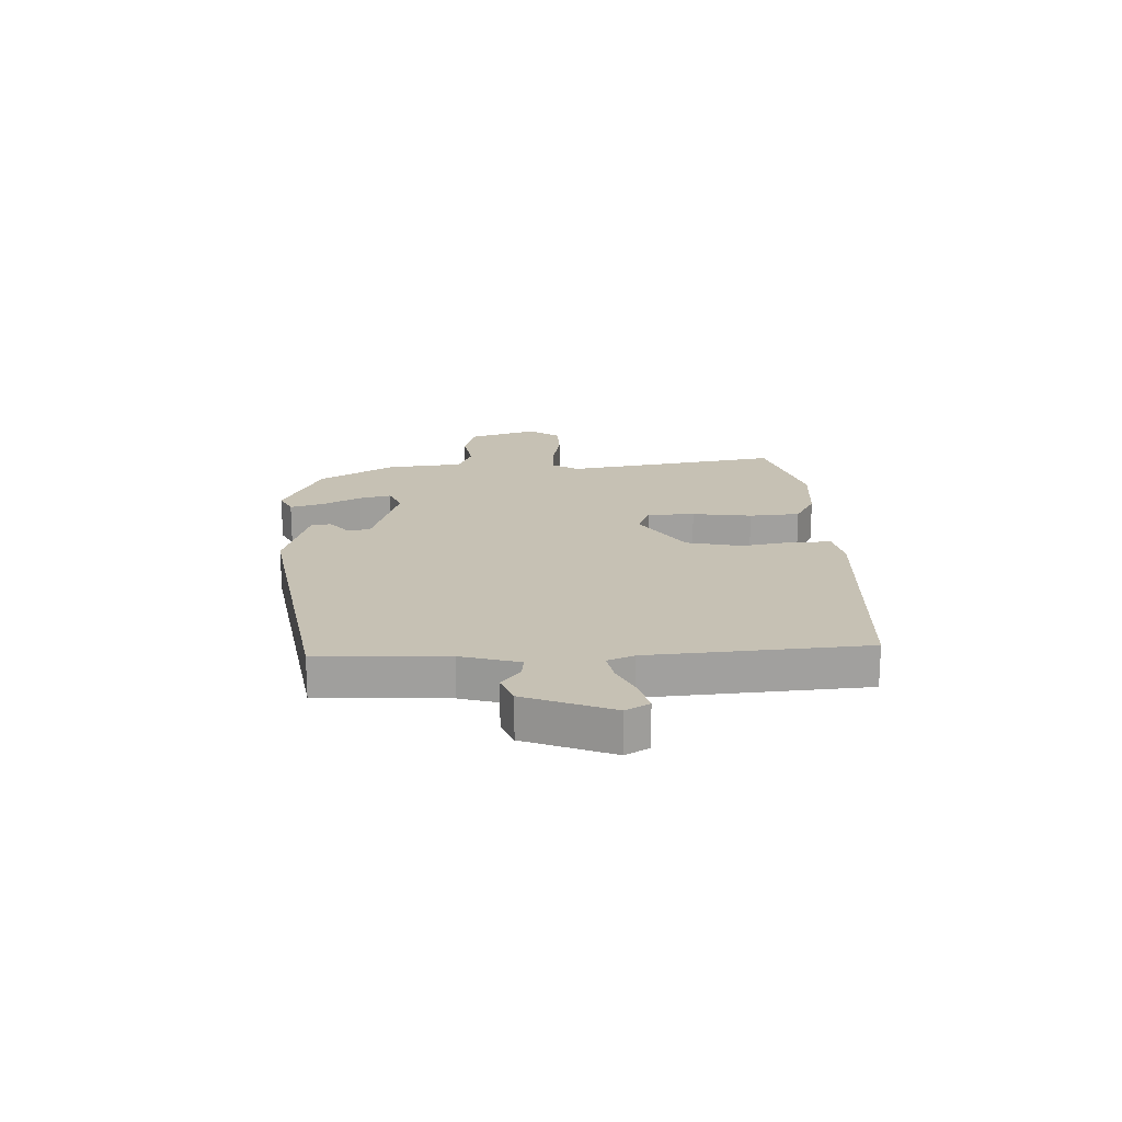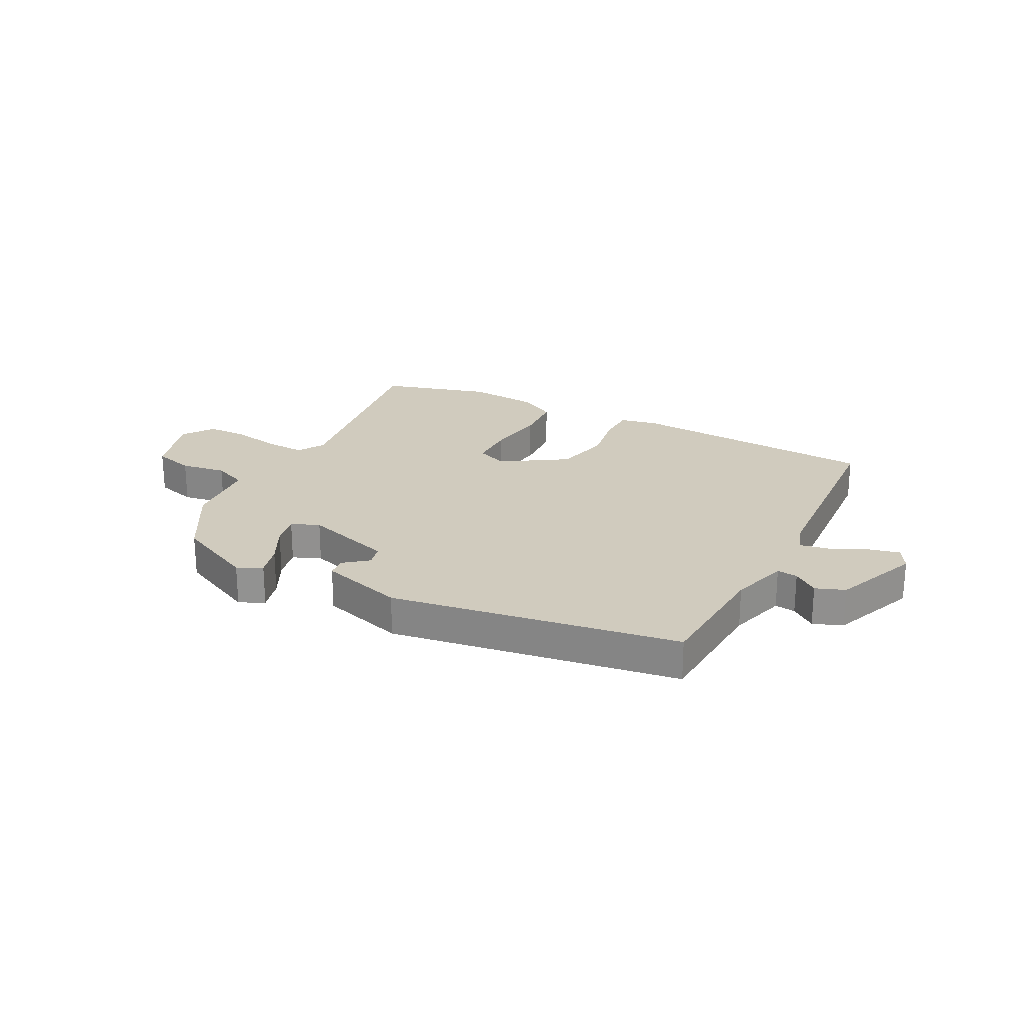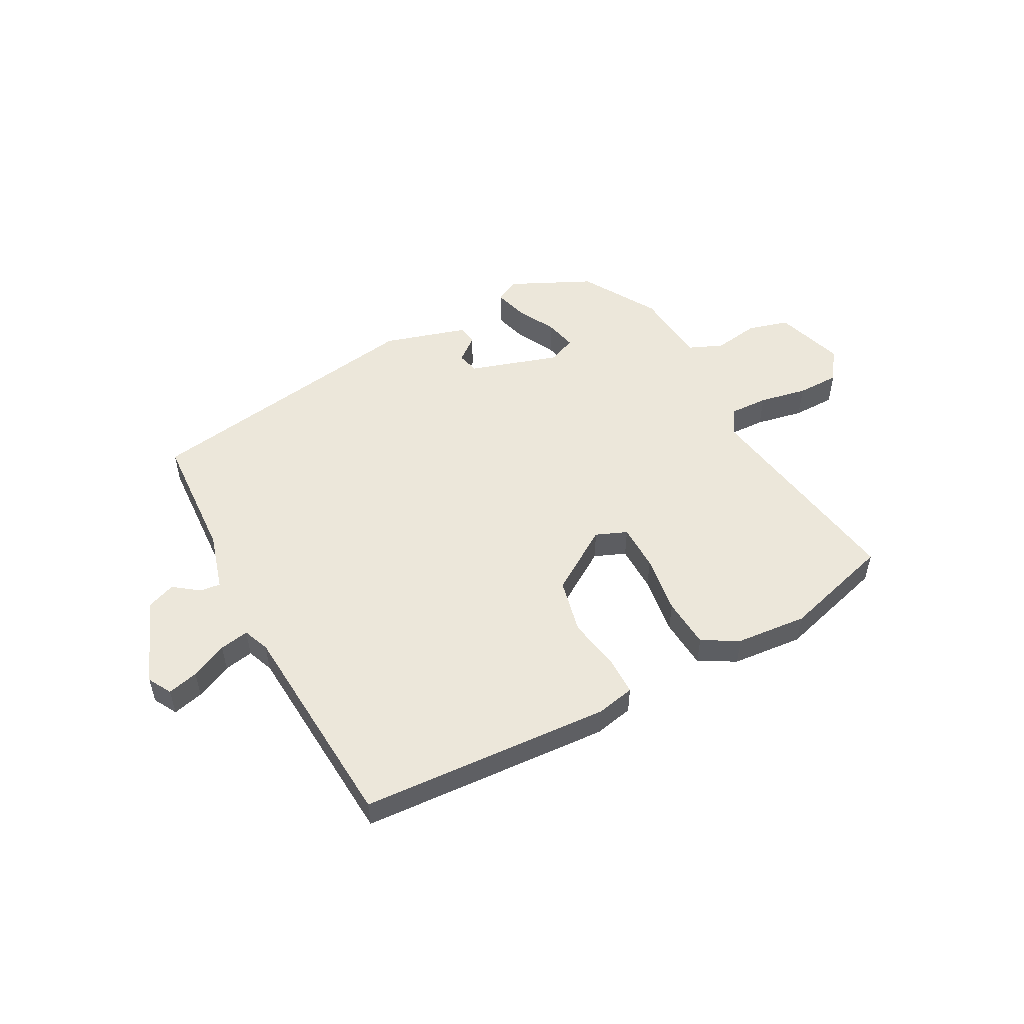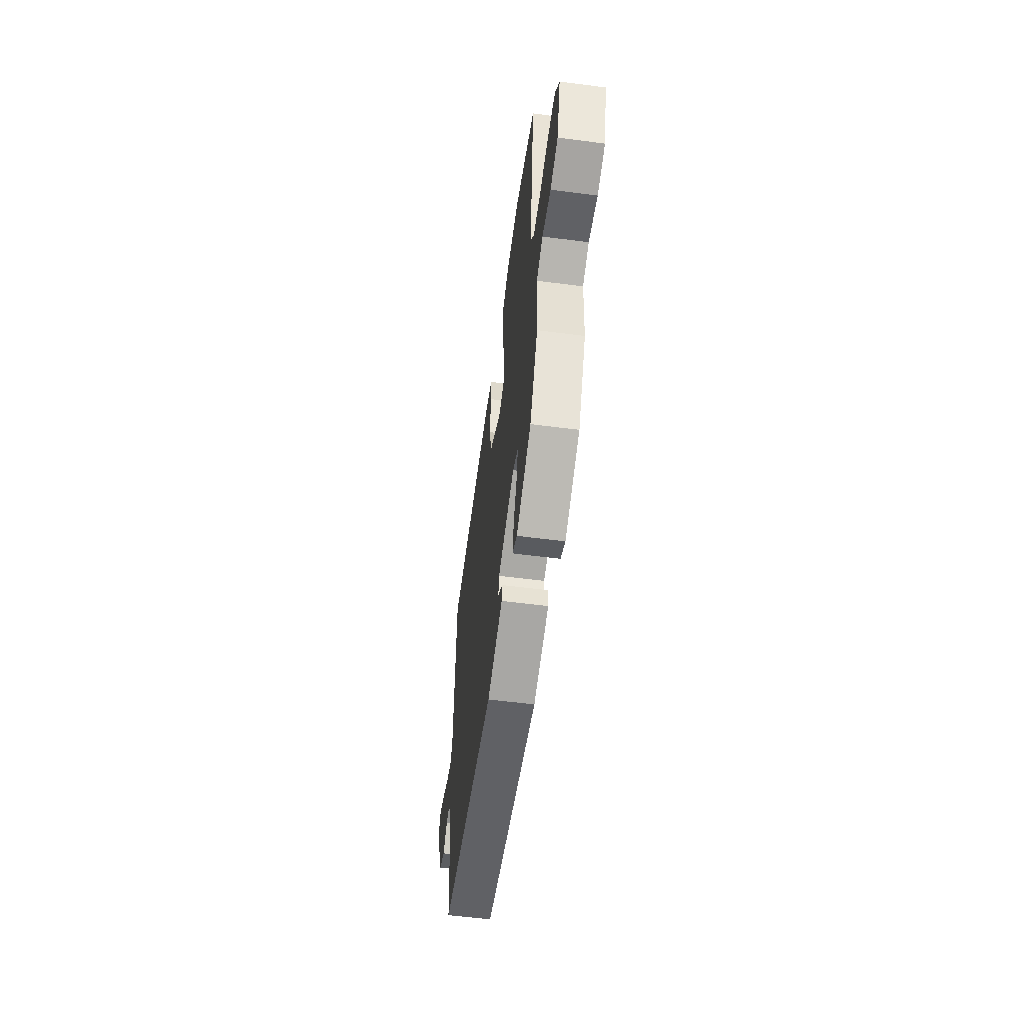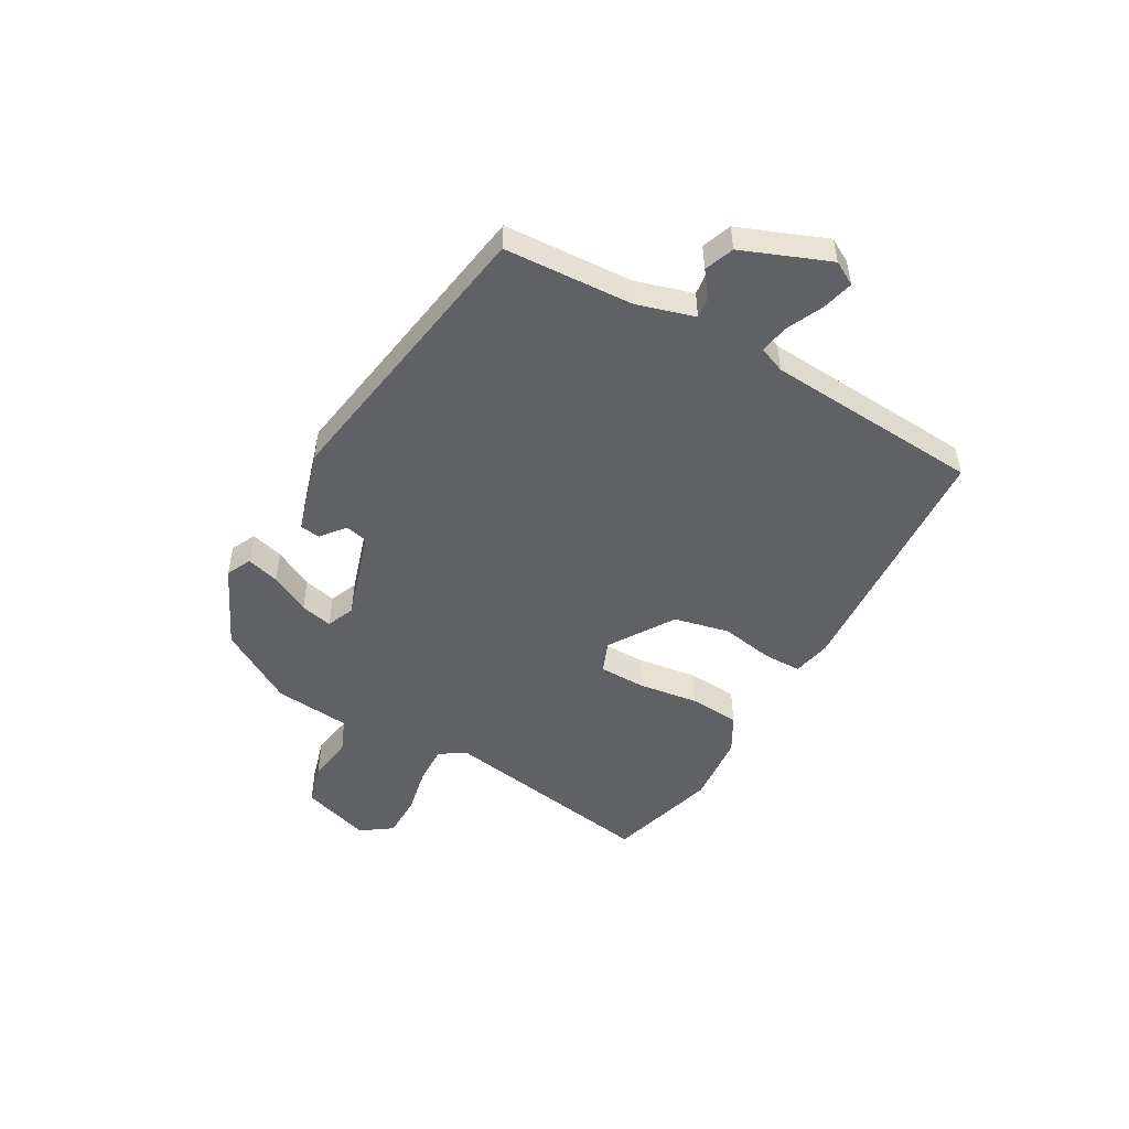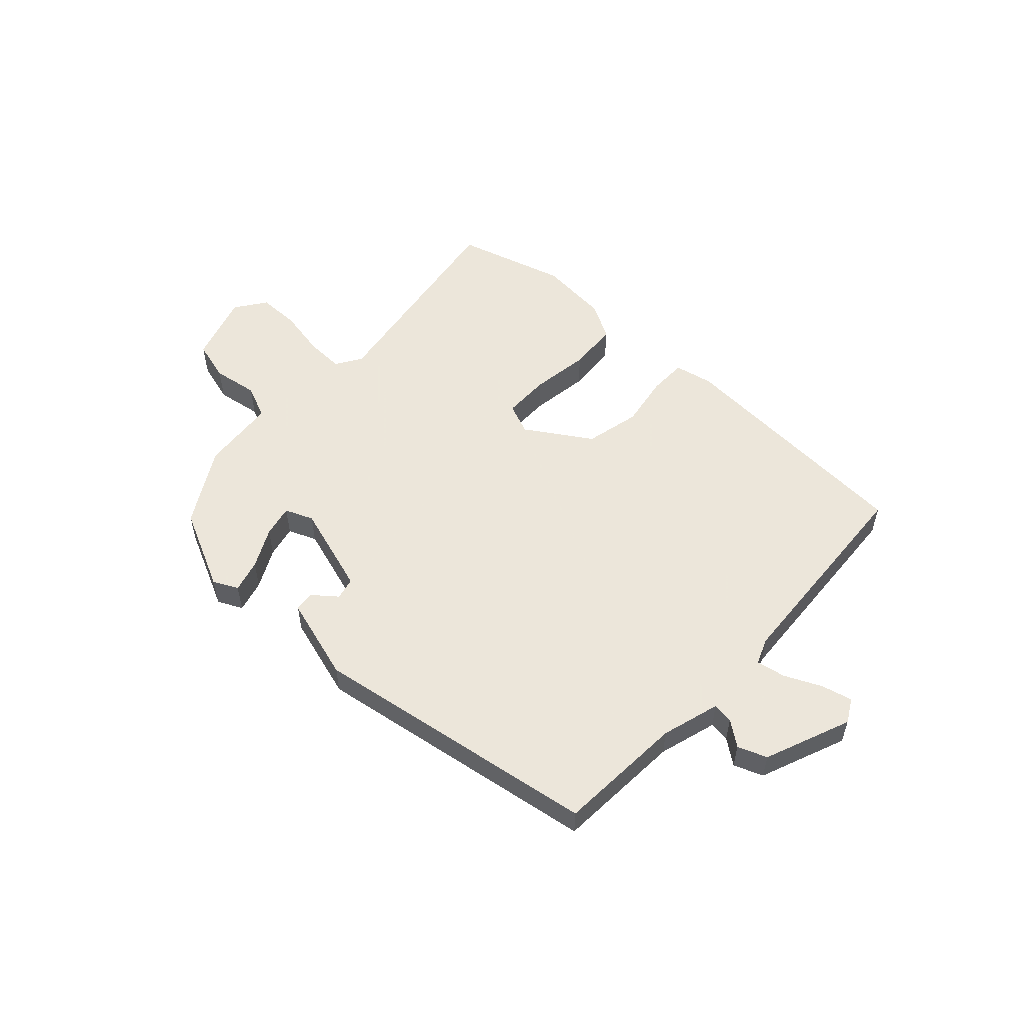
<metadata>
{"format":"obj","ext":"obj","renderer":"f3d","projection":"perspective","resolution":1024,"background":"white","views":[{"elev":18.6,"azim":-94.8,"up":"+Y"},{"elev":23.5,"azim":-154.4,"up":"+Y"},{"elev":52.1,"azim":-30.3,"up":"+Y"},{"elev":-55.9,"azim":82.2,"up":"+Z"},{"elev":-49.8,"azim":-121.6,"up":"+Y"},{"elev":54.2,"azim":-139.1,"up":"+Y"}]}
</metadata>
<code>
v 0.469 0.07 -0.417
v 0.327 0.07 -0.491
v 0.282 0.07 -0.471
v 0.296 0.07 -0.412
v 0.33 0.07 -0.34
v 0.341 0.07 -0.282
v 0.29 0.07 -0.263
v 0.131 0.07 -0.319
v 0.123 0.07 -0.359
v 0.167 0.07 -0.392
v 0.164 0.07 -0.428
v 0.015 0.07 -0.478
v -0.504 0.07 -0.414
v -0.525 0.07 -0.185
v -0.559 0.07 -0.082
v -0.596 0.07 -0.088
v -0.639 0.07 -0.123
v -0.692 0.07 -0.105
v -0.759 0.07 0.048
v -0.737 0.07 0.091
v -0.681 0.07 0.079
v -0.615 0.07 0.051
v -0.562 0.07 0.043
v -0.545 0.07 0.091
v -0.533 0.07 0.477
v -0.084 0.07 0.521
v -0.014 0.07 0.509
v -0.011 0.07 0.441
v -0.024 0.07 0.345
v 0.002 0.07 0.247
v 0.12 0.07 0.177
v 0.175 0.07 0.202
v 0.173 0.07 0.286
v 0.154 0.07 0.392
v 0.157 0.07 0.483
v 0.221 0.07 0.522
v 0.348 0.07 0.538
v 0.547 0.07 0.488
v 0.499 0.07 0.097
v 0.53 0.07 0.051
v 0.6 0.07 0.056
v 0.685 0.07 0.076
v 0.761 0.07 0.078
v 0.802 0.07 0.024
v 0.767 0.07 -0.101
v 0.694 0.07 -0.124
v 0.612 0.07 -0.114
v 0.552 0.07 -0.142
v 0.544 0.07 -0.279
v 0.469 0 -0.417
v 0.327 0 -0.491
v 0.282 0 -0.471
v 0.296 0 -0.412
v 0.33 0 -0.34
v 0.341 0 -0.282
v 0.29 0 -0.263
v 0.131 0 -0.319
v 0.123 0 -0.359
v 0.167 0 -0.392
v 0.164 0 -0.428
v 0.015 0 -0.478
v -0.504 0 -0.414
v -0.525 0 -0.185
v -0.559 0 -0.082
v -0.596 0 -0.088
v -0.639 0 -0.123
v -0.692 0 -0.105
v -0.759 0 0.048
v -0.737 0 0.091
v -0.681 0 0.079
v -0.615 0 0.051
v -0.562 0 0.043
v -0.545 0 0.091
v -0.533 0 0.477
v -0.084 0 0.521
v -0.014 0 0.509
v -0.011 0 0.441
v -0.024 0 0.345
v 0.002 0 0.247
v 0.12 0 0.177
v 0.175 0 0.202
v 0.173 0 0.286
v 0.154 0 0.392
v 0.157 0 0.483
v 0.221 0 0.522
v 0.348 0 0.538
v 0.547 0 0.488
v 0.499 0 0.097
v 0.53 0 0.051
v 0.6 0 0.056
v 0.685 0 0.076
v 0.761 0 0.078
v 0.802 0 0.024
v 0.767 0 -0.101
v 0.694 0 -0.124
v 0.612 0 -0.114
v 0.552 0 -0.142
v 0.544 0 -0.279
f 3 4 5
f 2 3 5
f 1 2 5
f 49 1 5
f 48 49 5
f 45 46 47
f 44 45 47
f 43 44 47
f 42 43 47
f 41 42 47
f 40 41 47 48
f 48 5 6
f 40 48 6
f 39 40 6
f 39 6 7
f 38 39 7
f 37 38 7
f 36 37 7
f 35 36 7
f 34 35 7
f 33 34 7
f 27 28 29
f 26 27 29
f 25 26 29
f 24 25 29
f 23 24 29 30
f 20 21 22
f 19 20 22
f 18 19 22
f 17 18 22
f 16 17 22
f 15 16 22 23
f 23 30 31
f 15 23 31
f 14 15 31
f 12 13 14
f 11 12 14
f 10 11 14
f 9 10 14
f 32 33 7
f 14 31 32
f 9 14 32
f 8 9 32
f 7 8 32
f 54 53 52
f 54 52 51
f 54 51 50
f 54 50 98
f 54 98 97
f 96 95 94
f 96 94 93
f 96 93 92
f 96 92 91
f 96 91 90
f 97 96 90 89
f 55 54 97
f 55 97 89
f 55 89 88
f 56 55 88
f 56 88 87
f 56 87 86
f 56 86 85
f 56 85 84
f 56 84 83
f 56 83 82
f 78 77 76
f 78 76 75
f 78 75 74
f 78 74 73
f 79 78 73 72
f 71 70 69
f 71 69 68
f 71 68 67
f 71 67 66
f 71 66 65
f 72 71 65 64
f 80 79 72
f 80 72 64
f 80 64 63
f 63 62 61
f 63 61 60
f 63 60 59
f 63 59 58
f 56 82 81
f 81 80 63
f 81 63 58
f 81 58 57
f 81 57 56
f 1 50 51 2
f 2 51 52 3
f 3 52 53 4
f 4 53 54 5
f 5 54 55 6
f 6 55 56 7
f 7 56 57 8
f 8 57 58 9
f 9 58 59 10
f 10 59 60 11
f 11 60 61 12
f 12 61 62 13
f 13 62 63 14
f 14 63 64 15
f 15 64 65 16
f 16 65 66 17
f 17 66 67 18
f 18 67 68 19
f 19 68 69 20
f 20 69 70 21
f 21 70 71 22
f 22 71 72 23
f 23 72 73 24
f 24 73 74 25
f 25 74 75 26
f 26 75 76 27
f 27 76 77 28
f 28 77 78 29
f 29 78 79 30
f 30 79 80 31
f 31 80 81 32
f 32 81 82 33
f 33 82 83 34
f 34 83 84 35
f 35 84 85 36
f 36 85 86 37
f 37 86 87 38
f 38 87 88 39
f 39 88 89 40
f 40 89 90 41
f 41 90 91 42
f 42 91 92 43
f 43 92 93 44
f 44 93 94 45
f 45 94 95 46
f 46 95 96 47
f 47 96 97 48
f 48 97 98 49
f 49 98 50 1

</code>
